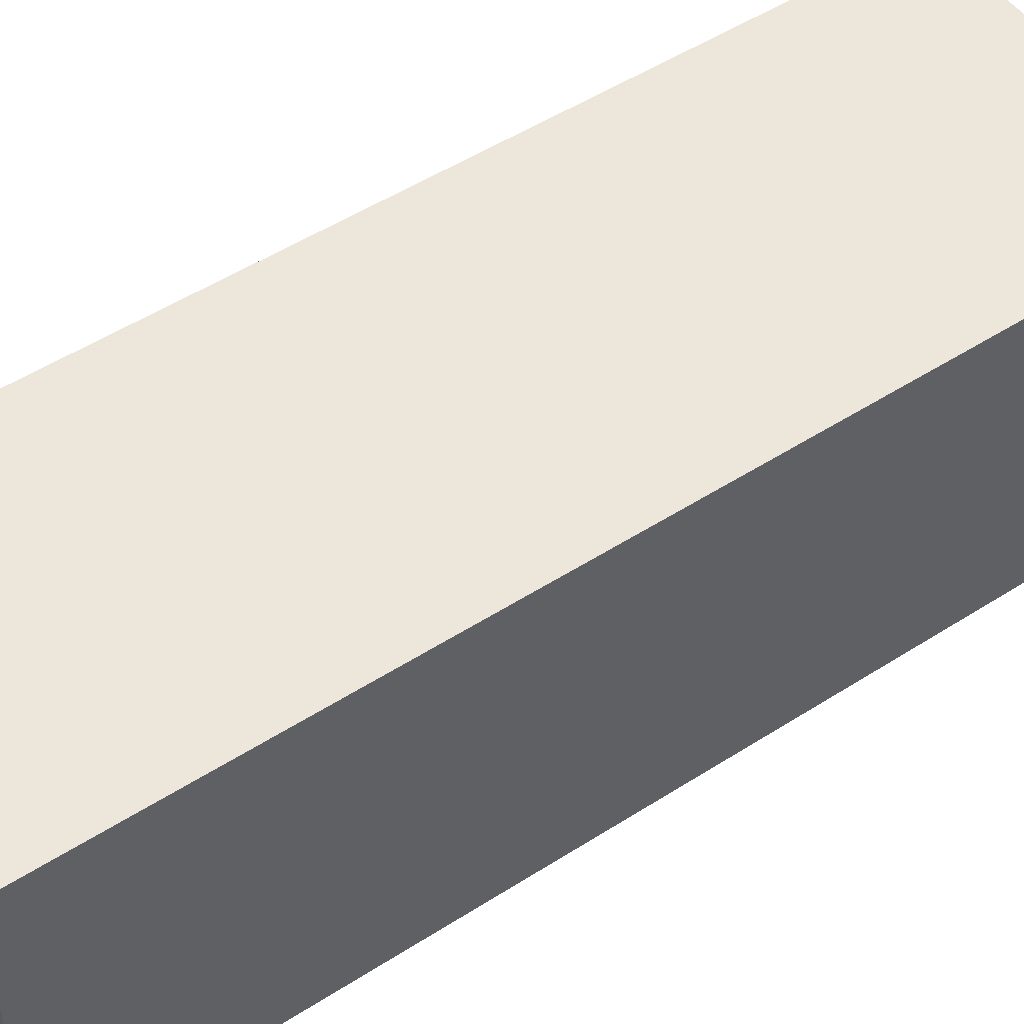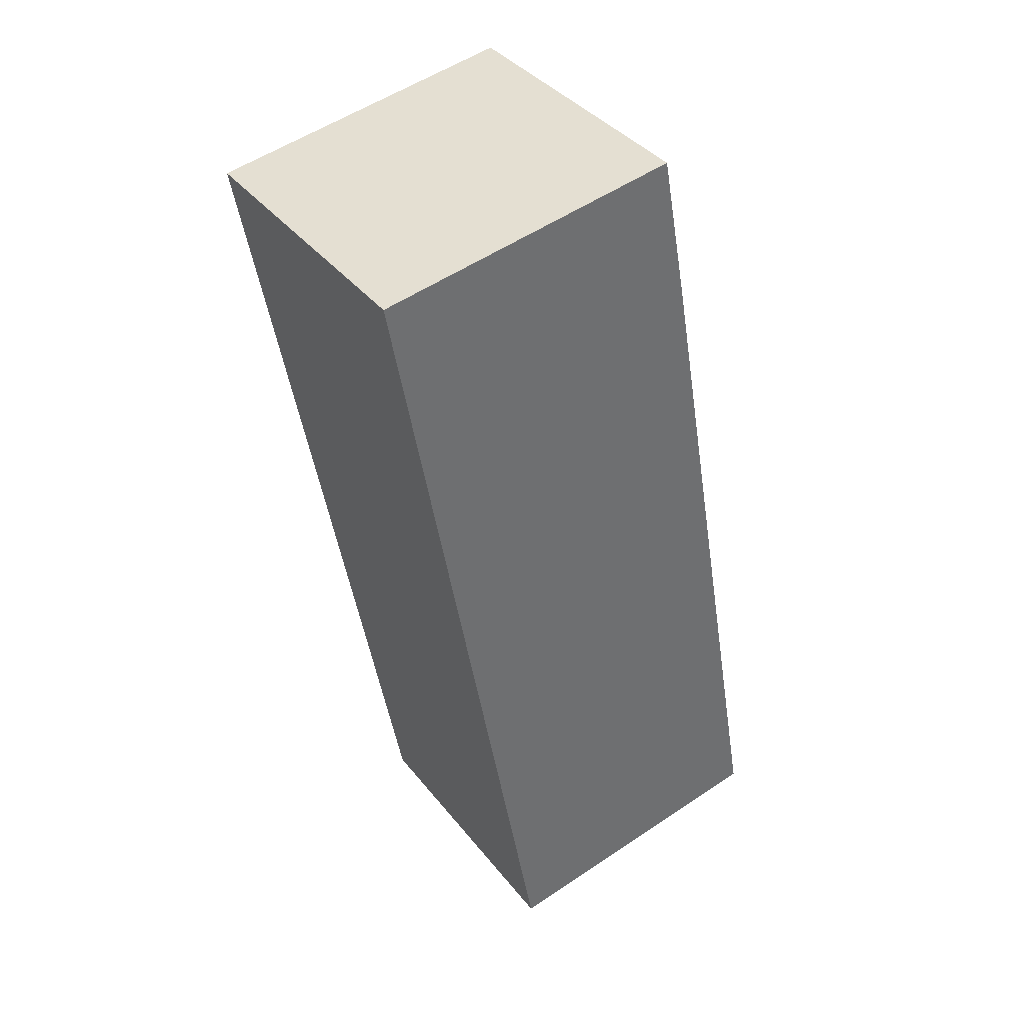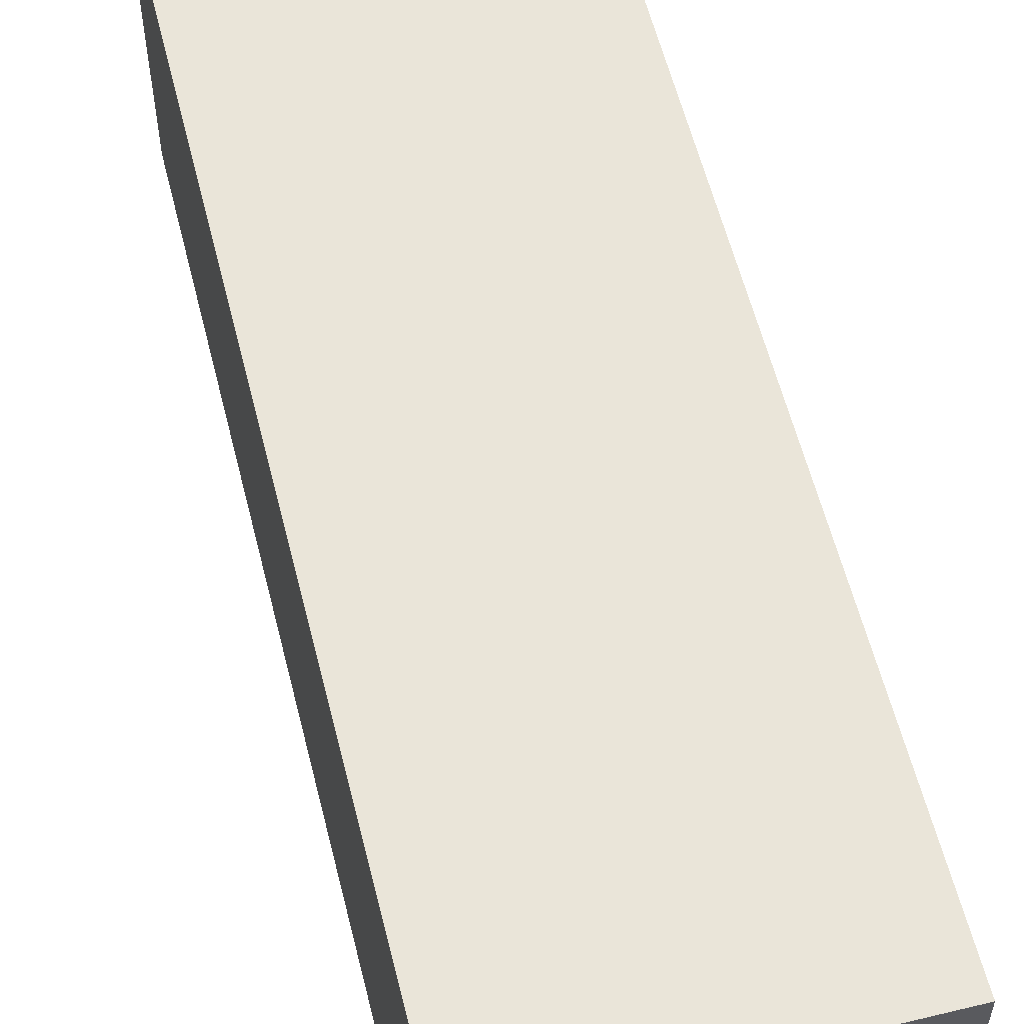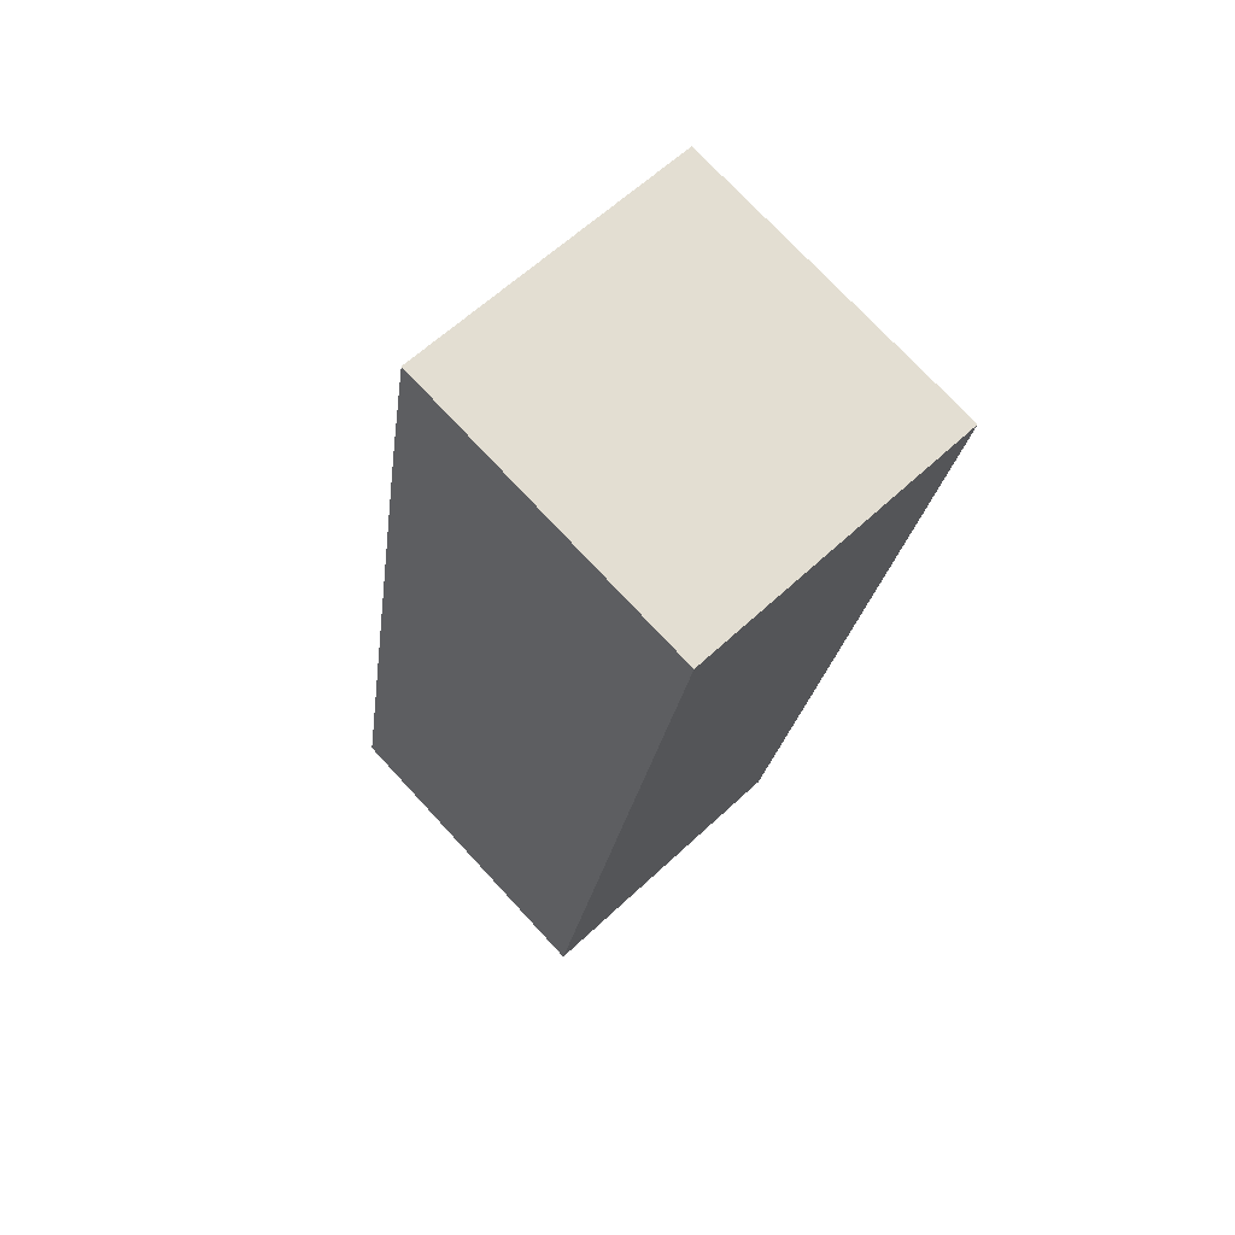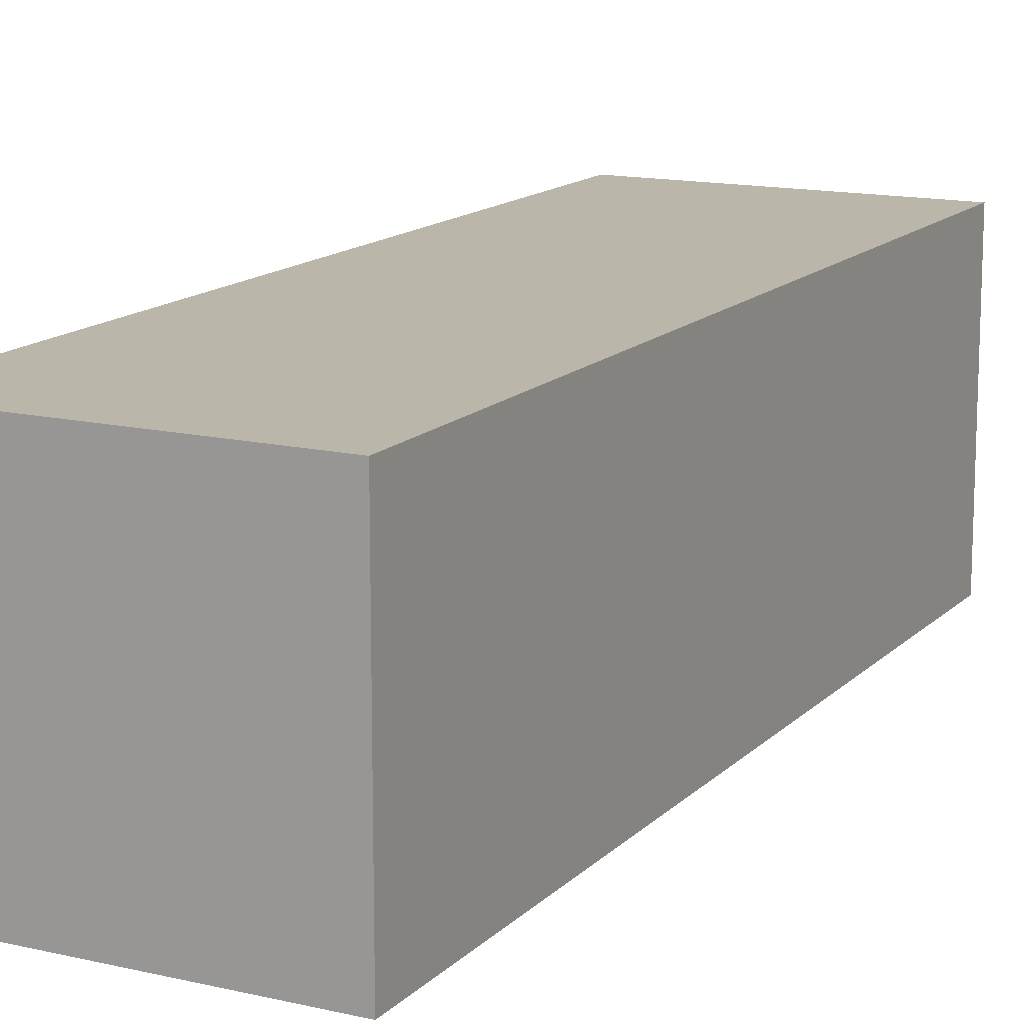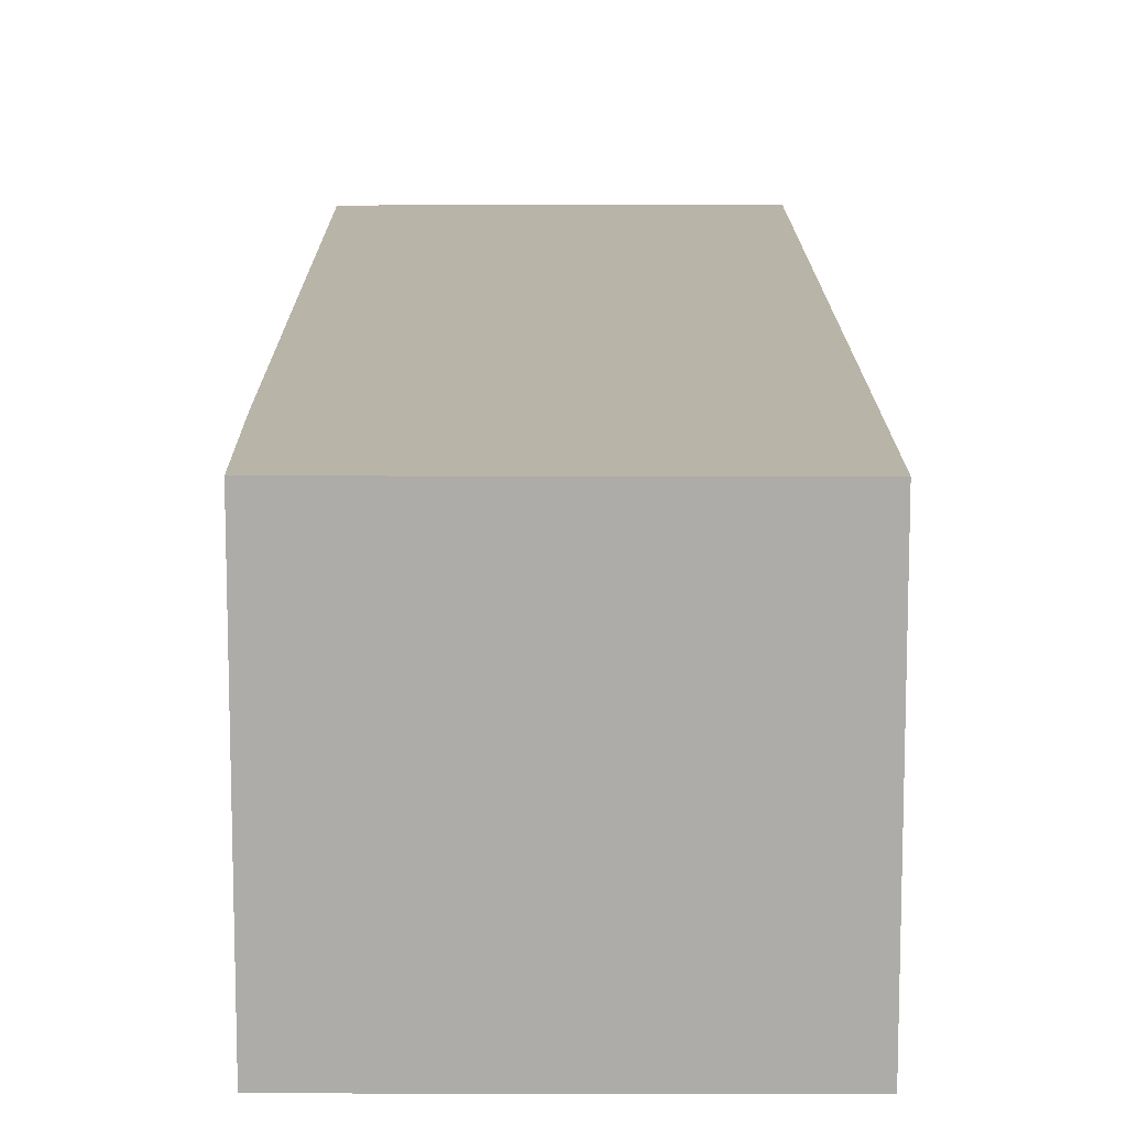
<metadata>
{"format":"obj","ext":"obj","renderer":"f3d","projection":"perspective","resolution":1024,"background":"white","views":[{"elev":50.8,"azim":65.1,"up":"+Y"},{"elev":38.3,"azim":146.3,"up":"+Z"},{"elev":58.0,"azim":176.2,"up":"+Y"},{"elev":61.5,"azim":46.3,"up":"+Z"},{"elev":14.1,"azim":37.2,"up":"+Y"},{"elev":13.3,"azim":9.9,"up":"+Y"}]}
</metadata>
<code>
v  0 2.795 1.711e-16
v  3.945 2.795 5.471
v  2.868 2.795 -0.521
v  4.389 2.795 7.938
v  0.019 2.795 0.104
v  1.511 2.795 8.431
v  1.245 2.795 7.007
v  1.511 -5.162e-16 8.431
v  4.389 -4.861e-16 7.938
v  3.945 -3.35e-16 5.471
v  2.868 3.19e-17 -0.521
v  0 0 0
v  0.019 -6.368e-18 0.104
v  1.245 -4.291e-16 7.007
g defaultobject
f 1 2 3
f 2 1 4
f 4 1 5
f 4 5 6
f 6 5 7
f 8 4 6
f 4 8 9
f 9 2 4
f 2 9 3
f 3 9 10
f 3 10 11
f 11 1 3
f 1 11 12
f 12 5 1
f 5 12 7
f 7 12 13
f 7 13 14
f 7 14 6
f 6 14 8
f 10 12 11
f 12 10 13
f 13 10 14
f 14 10 9
f 14 9 8

</code>
